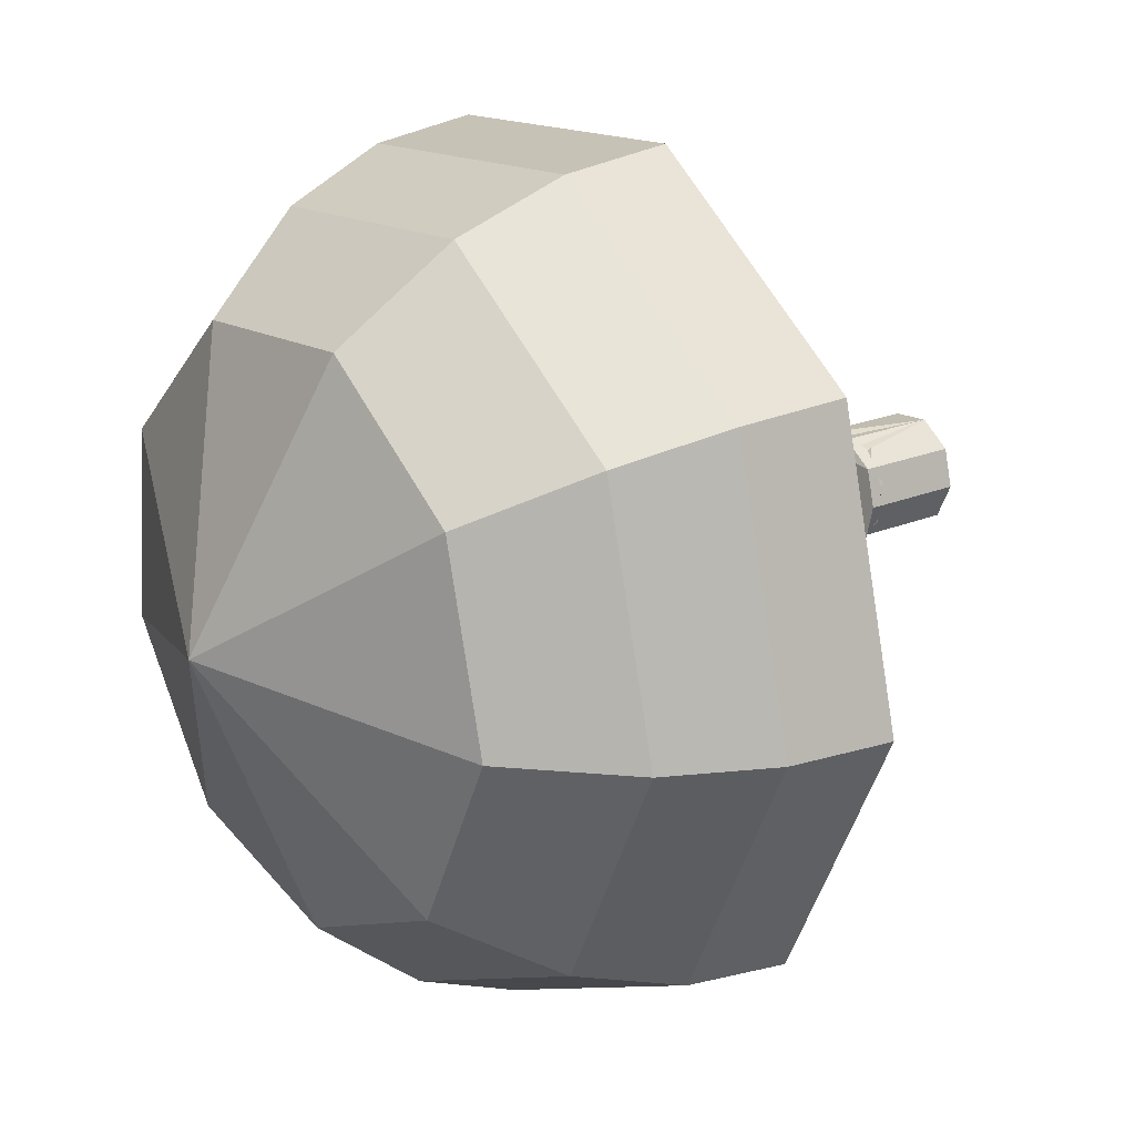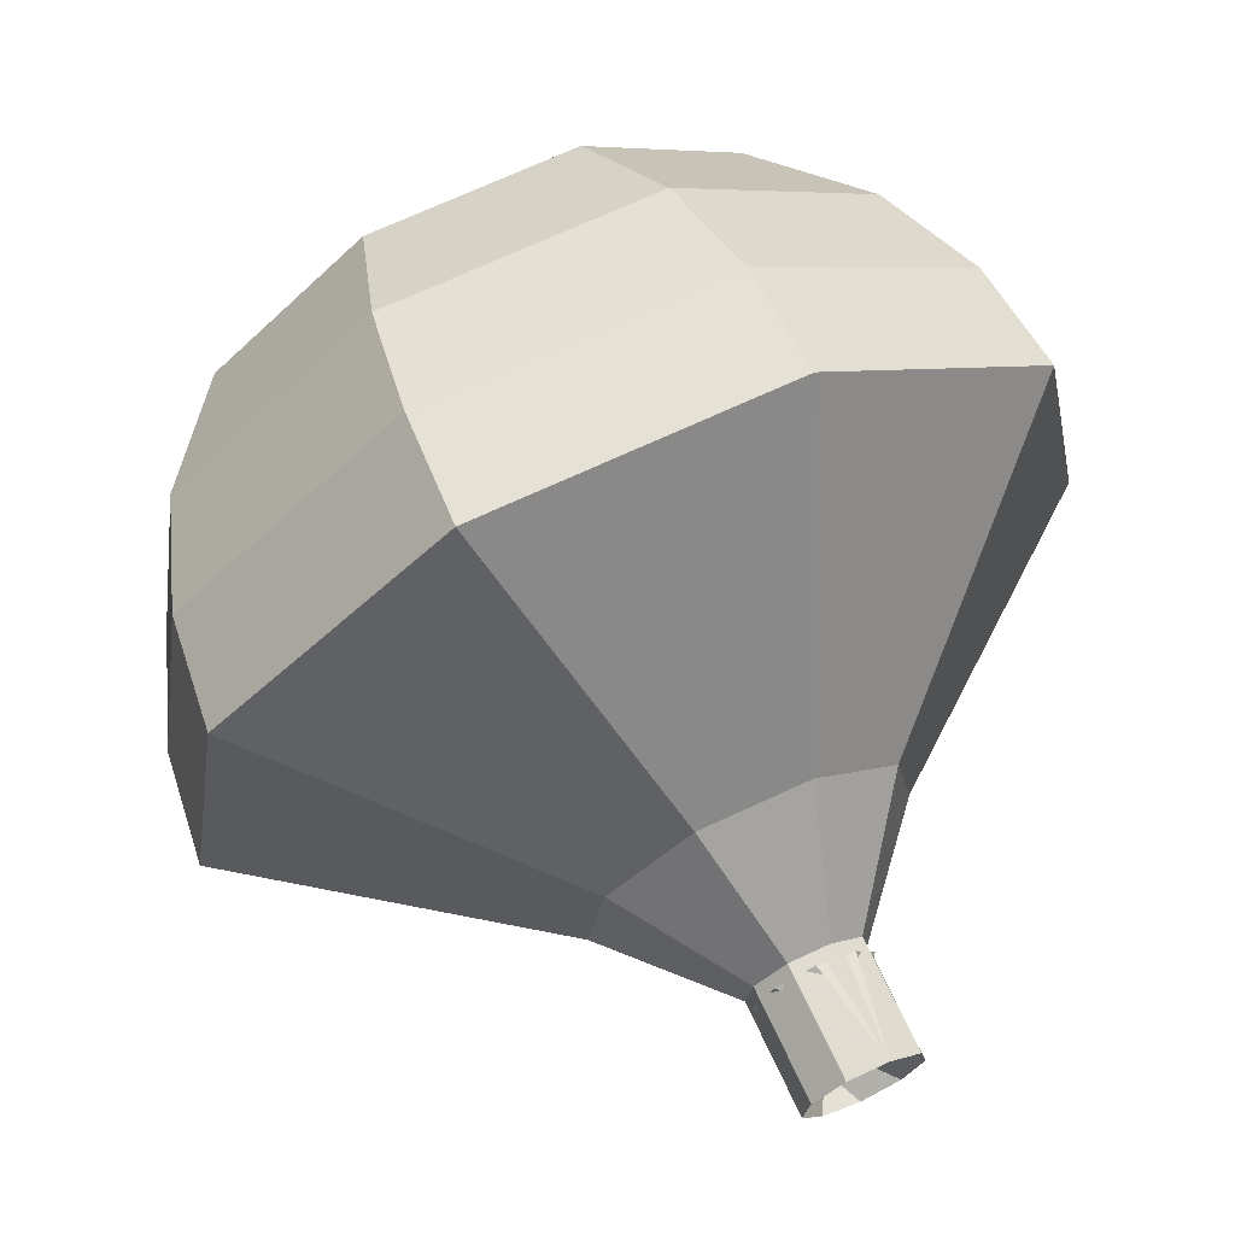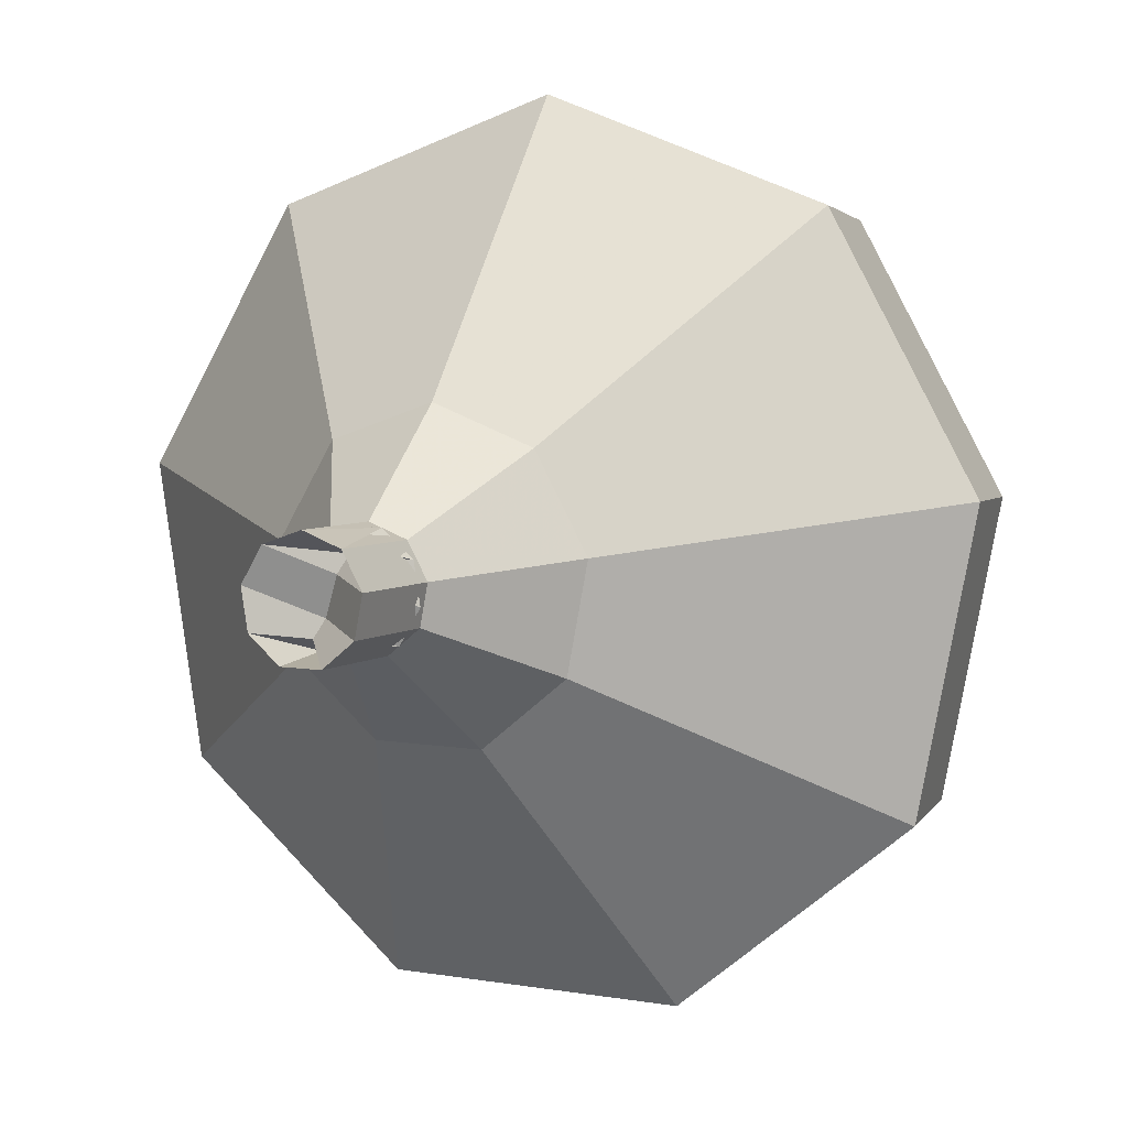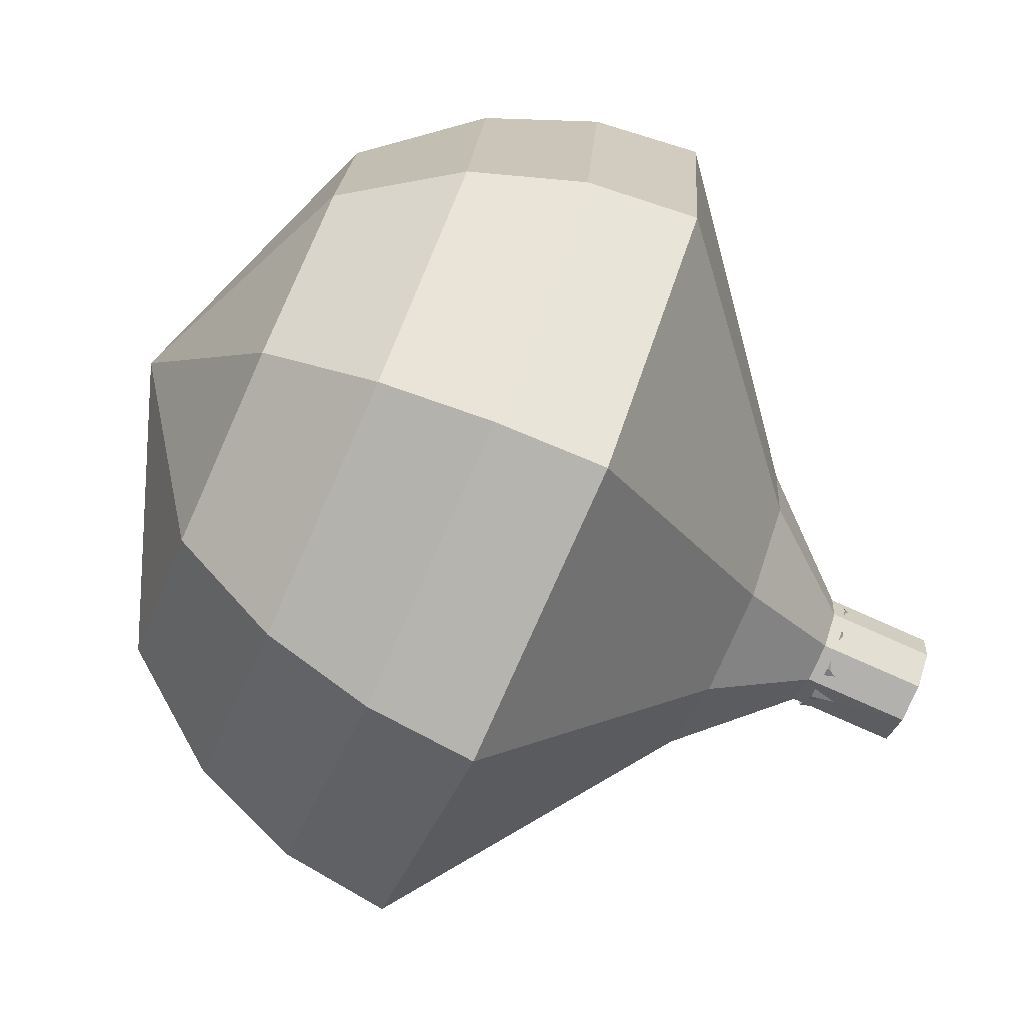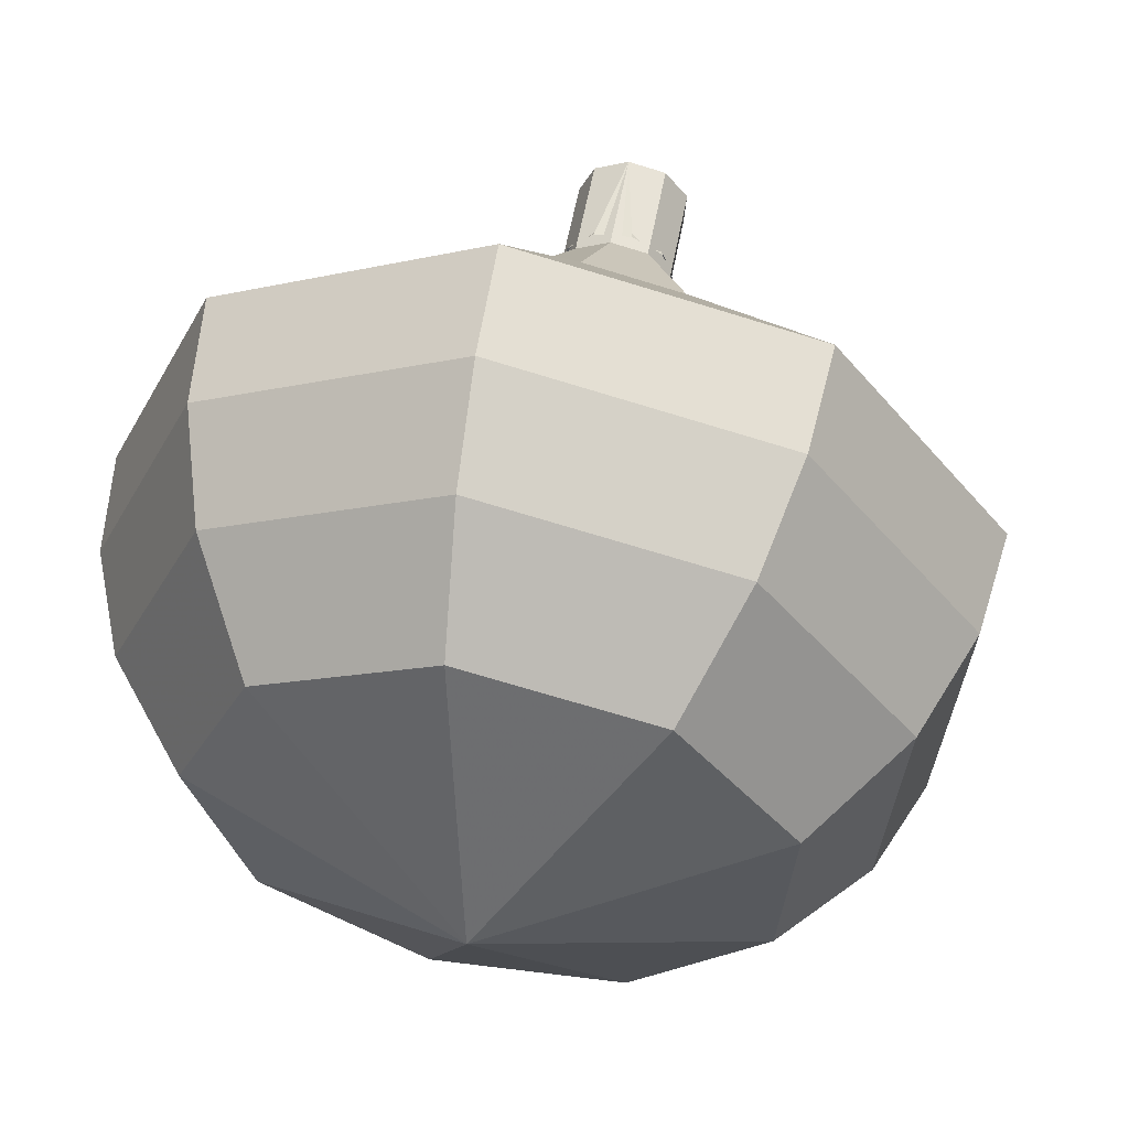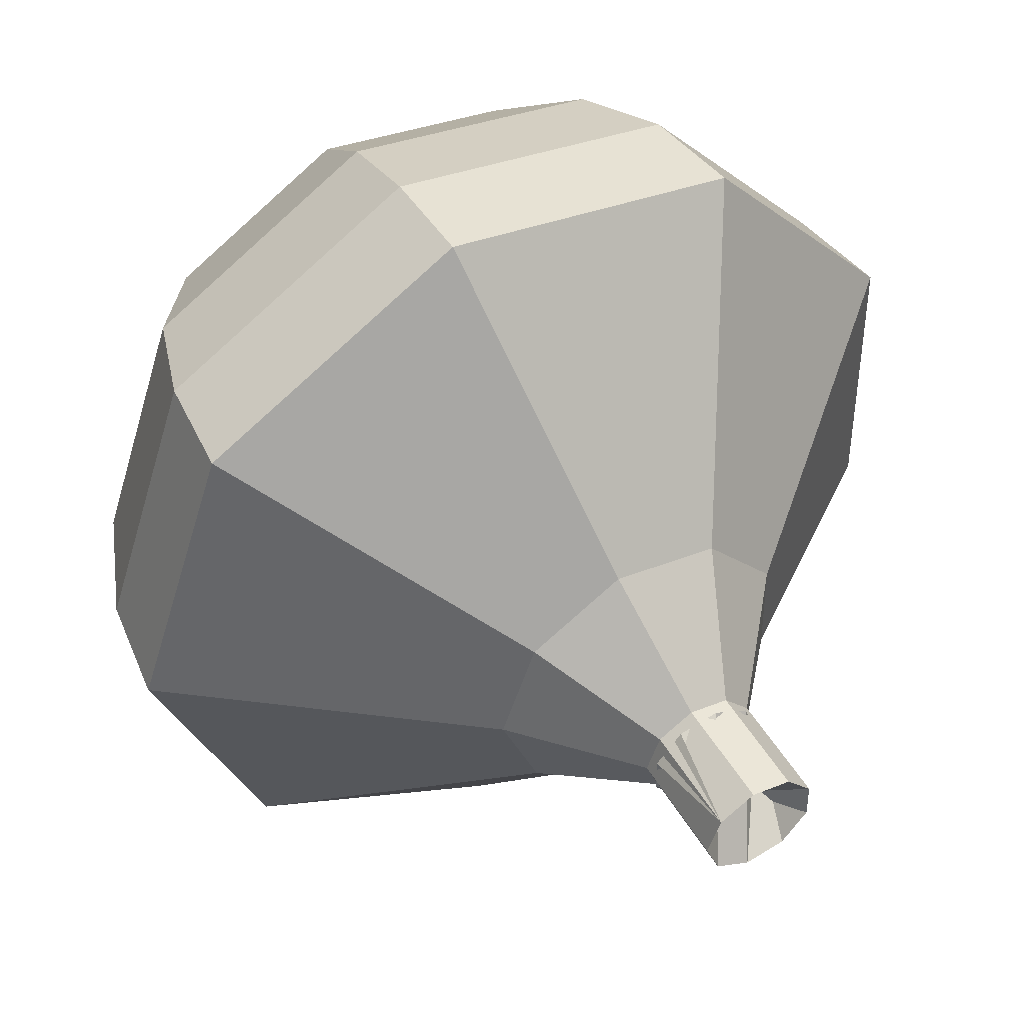
<metadata>
{"format":"obj","ext":"obj","renderer":"f3d","projection":"perspective","resolution":1024,"background":"white","views":[{"elev":51.7,"azim":-95.3,"up":"+Z"},{"elev":48.1,"azim":1.8,"up":"+Z"},{"elev":-63.8,"azim":178.6,"up":"+Y"},{"elev":-26.8,"azim":-77.6,"up":"+Z"},{"elev":75.4,"azim":-140.9,"up":"+Z"},{"elev":-24.9,"azim":61.6,"up":"+Y"}]}
</metadata>
<code>
g tube1
v 117.7 136.6 108.2
v 117.8 136.9 107.5
v 118.3 137.3 107.2
v 118.9 137.6 107.3
v 119.4 137.7 107.8
v 119.5 137.5 108.5
v 119.2 137.1 109
v 118.6 136.8 109.1
v 118 136.6 108.8
v 117.7 136.6 108.2
v 120.2 136.2 107.6
v 119.9 136.3 107
v 119.4 136.1 106.7
v 118.8 135.7 106.8
v 118.5 135.4 107.3
v 118.6 135.2 108
v 119 135.2 108.4
v 119.6 135.5 108.6
v 120.1 135.9 108.2
v 120.2 136.2 107.6
v 119.4 137.8 108.2
v 119.1 137.8 107.6
v 118.5 137.6 107.3
v 117.9 137.3 107.4
v 117.6 136.9 107.9
v 117.7 136.8 108.5
v 118.2 136.8 109
v 118.8 137.1 109.2
v 119.3 137.5 108.8
v 119.4 137.8 108.2
v 120 140.1 108.8
v 119.2 140.3 107.2
v 117.7 139.8 106.3
v 116.1 138.9 106.6
v 115.3 137.9 107.9
v 115.6 137.4 109.7
v 116.8 137.6 111
v 118.5 138.3 111.3
v 119.7 139.3 110.4
v 120 140.1 108.8
v 121.3 142.8 109.4
v 119.8 143.2 106.3
v 116.9 142.2 104.7
v 113.9 140.5 105.2
v 112.4 138.7 107.8
v 112.9 137.7 111.1
v 115.2 138 113.6
v 118.4 139.4 114.2
v 120.8 141.3 112.5
v 121.3 142.8 109.4
v 122.6 145.5 110
v 120.4 146 105.4
v 116.1 144.7 103
v 111.7 142.1 103.8
v 109.4 139.4 107.6
v 110.2 138 112.4
v 113.7 138.4 116.2
v 118.2 140.5 117
v 121.8 143.4 114.6
v 122.6 145.5 110
v 121.6 147 110.6
v 119.4 147.5 106.2
v 115.2 146.2 103.8
v 111 143.6 104.6
v 108.8 141.1 108.2
v 109.5 139.7 112.9
v 112.9 140.1 116.6
v 117.3 142.2 117.4
v 120.8 144.9 115
v 121.6 147 110.6
v 120.1 148.2 111.2
v 118.1 148.6 107.2
v 114.4 147.5 105.1
v 110.6 145.2 105.9
v 108.6 142.9 109.1
v 109.3 141.7 113.3
v 112.3 142 116.5
v 116.3 143.9 117.3
v 119.3 146.3 115.1
v 120.1 148.2 111.2
v 117.9 149 111.8
v 116.4 149.4 108.8
v 113.5 148.5 107.1
v 110.7 146.7 107.7
v 109.1 145 110.2
v 109.6 144 113.4
v 111.9 144.3 115.9
v 115 145.8 116.4
v 117.3 147.6 114.8
v 117.9 149 111.8
v 112.7 148.3 112.4
v 112.7 148.3 112.4
v 112.7 148.3 112.4
v 112.7 148.3 112.4
v 112.7 148.3 112.4
v 112.7 148.3 112.4
v 112.7 148.3 112.4
v 112.7 148.3 112.4
v 112.7 148.3 112.4
v 112.7 148.3 112.4
f 1 2 12
f 12 11 1
f 2 3 13
f 13 12 2
f 3 4 14
f 14 13 3
f 4 5 15
f 15 14 4
f 5 6 16
f 16 15 5
f 6 7 17
f 17 16 6
f 7 8 18
f 18 17 7
f 8 9 19
f 19 18 8
f 9 10 20
f 20 19 9
f 11 12 22
f 22 21 11
f 12 13 23
f 23 22 12
f 13 14 24
f 24 23 13
f 14 15 25
f 25 24 14
f 15 16 26
f 26 25 15
f 16 17 27
f 27 26 16
f 17 18 28
f 28 27 17
f 18 19 29
f 29 28 18
f 19 20 30
f 30 29 19
f 21 22 32
f 32 31 21
f 22 23 33
f 33 32 22
f 23 24 34
f 34 33 23
f 24 25 35
f 35 34 24
f 25 26 36
f 36 35 25
f 26 27 37
f 37 36 26
f 27 28 38
f 38 37 27
f 28 29 39
f 39 38 28
f 29 30 40
f 40 39 29
f 31 32 42
f 42 41 31
f 32 33 43
f 43 42 32
f 33 34 44
f 44 43 33
f 34 35 45
f 45 44 34
f 35 36 46
f 46 45 35
f 36 37 47
f 47 46 36
f 37 38 48
f 48 47 37
f 38 39 49
f 49 48 38
f 39 40 50
f 50 49 39
f 41 42 52
f 52 51 41
f 42 43 53
f 53 52 42
f 43 44 54
f 54 53 43
f 44 45 55
f 55 54 44
f 45 46 56
f 56 55 45
f 46 47 57
f 57 56 46
f 47 48 58
f 58 57 47
f 48 49 59
f 59 58 48
f 49 50 60
f 60 59 49
f 51 52 62
f 62 61 51
f 52 53 63
f 63 62 52
f 53 54 64
f 64 63 53
f 54 55 65
f 65 64 54
f 55 56 66
f 66 65 55
f 56 57 67
f 67 66 56
f 57 58 68
f 68 67 57
f 58 59 69
f 69 68 58
f 59 60 70
f 70 69 59
f 61 62 72
f 72 71 61
f 62 63 73
f 73 72 62
f 63 64 74
f 74 73 63
f 64 65 75
f 75 74 64
f 65 66 76
f 76 75 65
f 66 67 77
f 77 76 66
f 67 68 78
f 78 77 67
f 68 69 79
f 79 78 68
f 69 70 80
f 80 79 69
f 71 72 82
f 82 81 71
f 72 73 83
f 83 82 72
f 73 74 84
f 84 83 73
f 74 75 85
f 85 84 74
f 75 76 86
f 86 85 75
f 76 77 87
f 87 86 76
f 77 78 88
f 88 87 77
f 78 79 89
f 89 88 78
f 79 80 90
f 90 89 79
f 81 82 92
f 92 91 81
f 82 83 93
f 93 92 82
f 83 84 94
f 94 93 83
f 84 85 95
f 95 94 84
f 85 86 96
f 96 95 85
f 86 87 97
f 97 96 86
f 87 88 98
f 98 97 87
f 88 89 99
f 99 98 88
f 89 90 100
f 100 99 89

</code>
